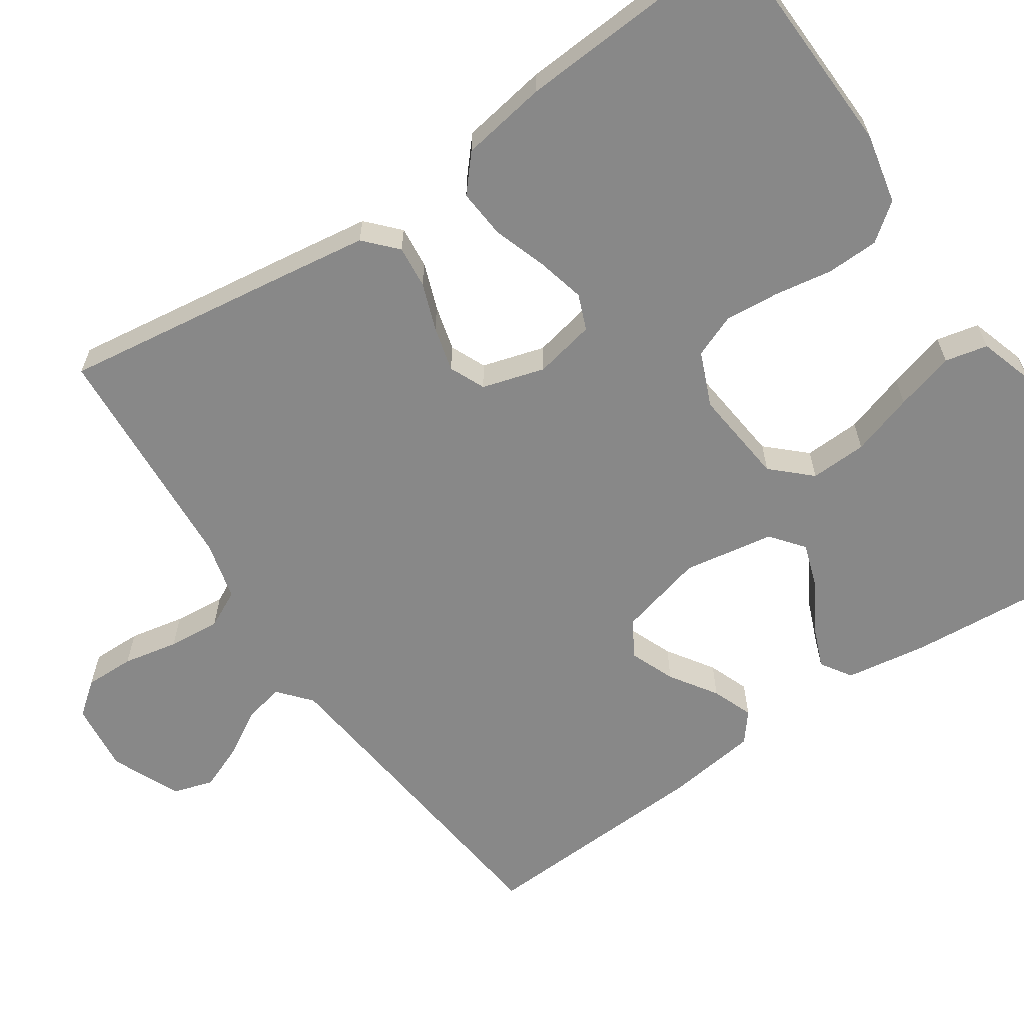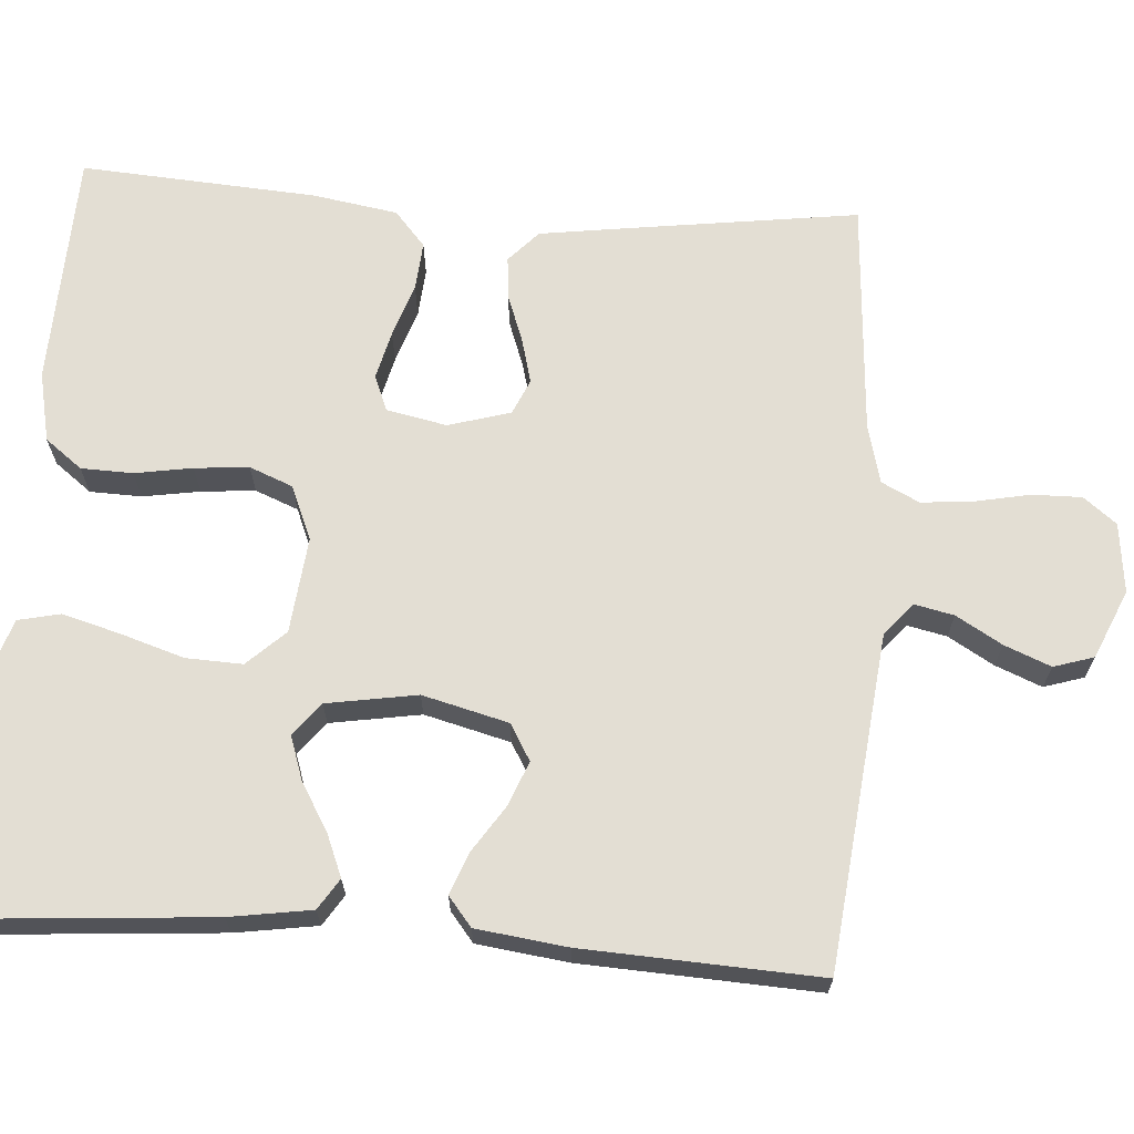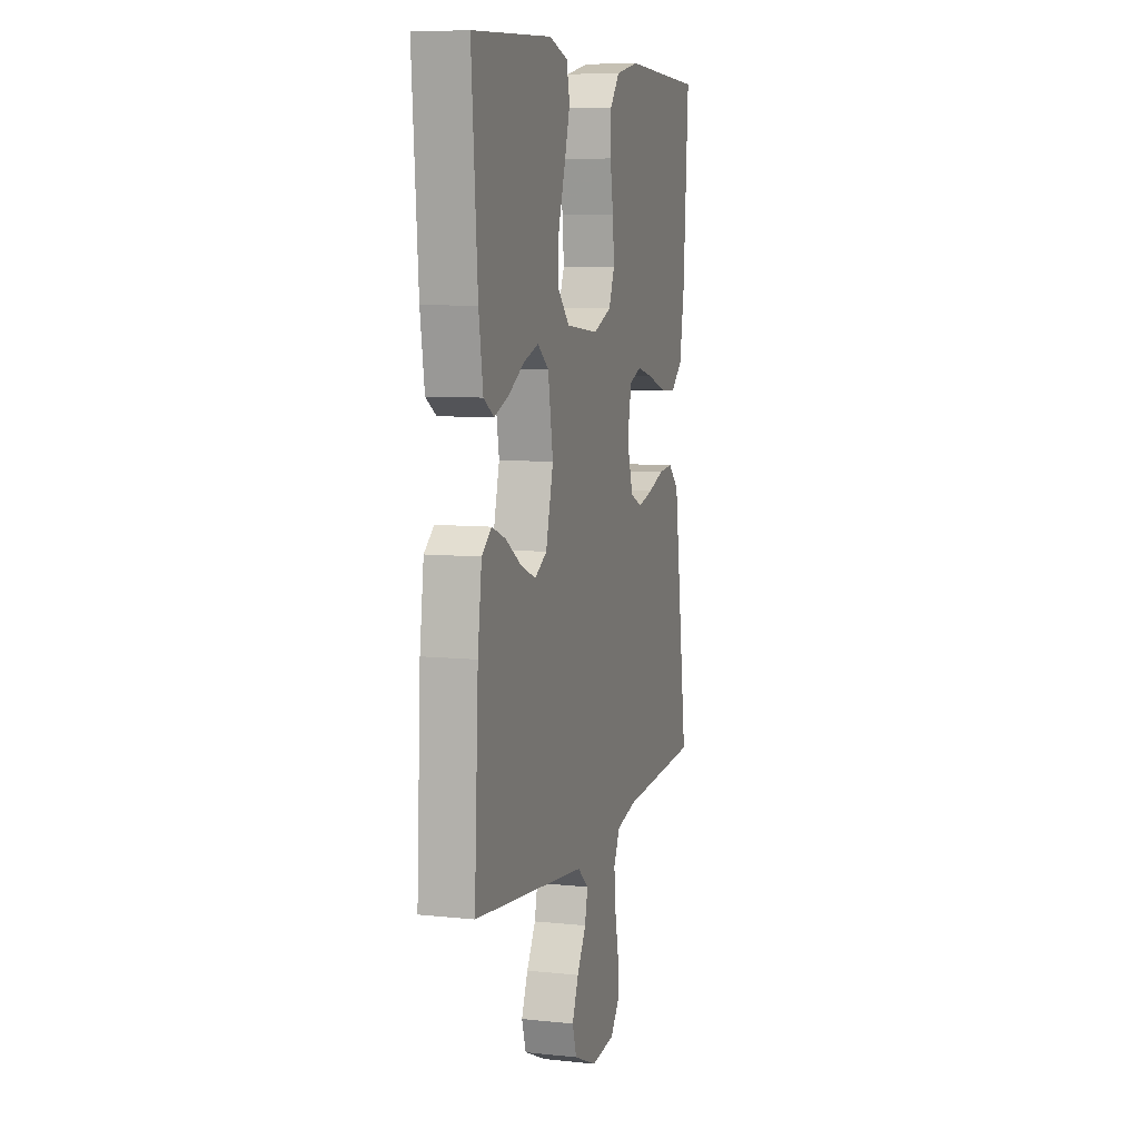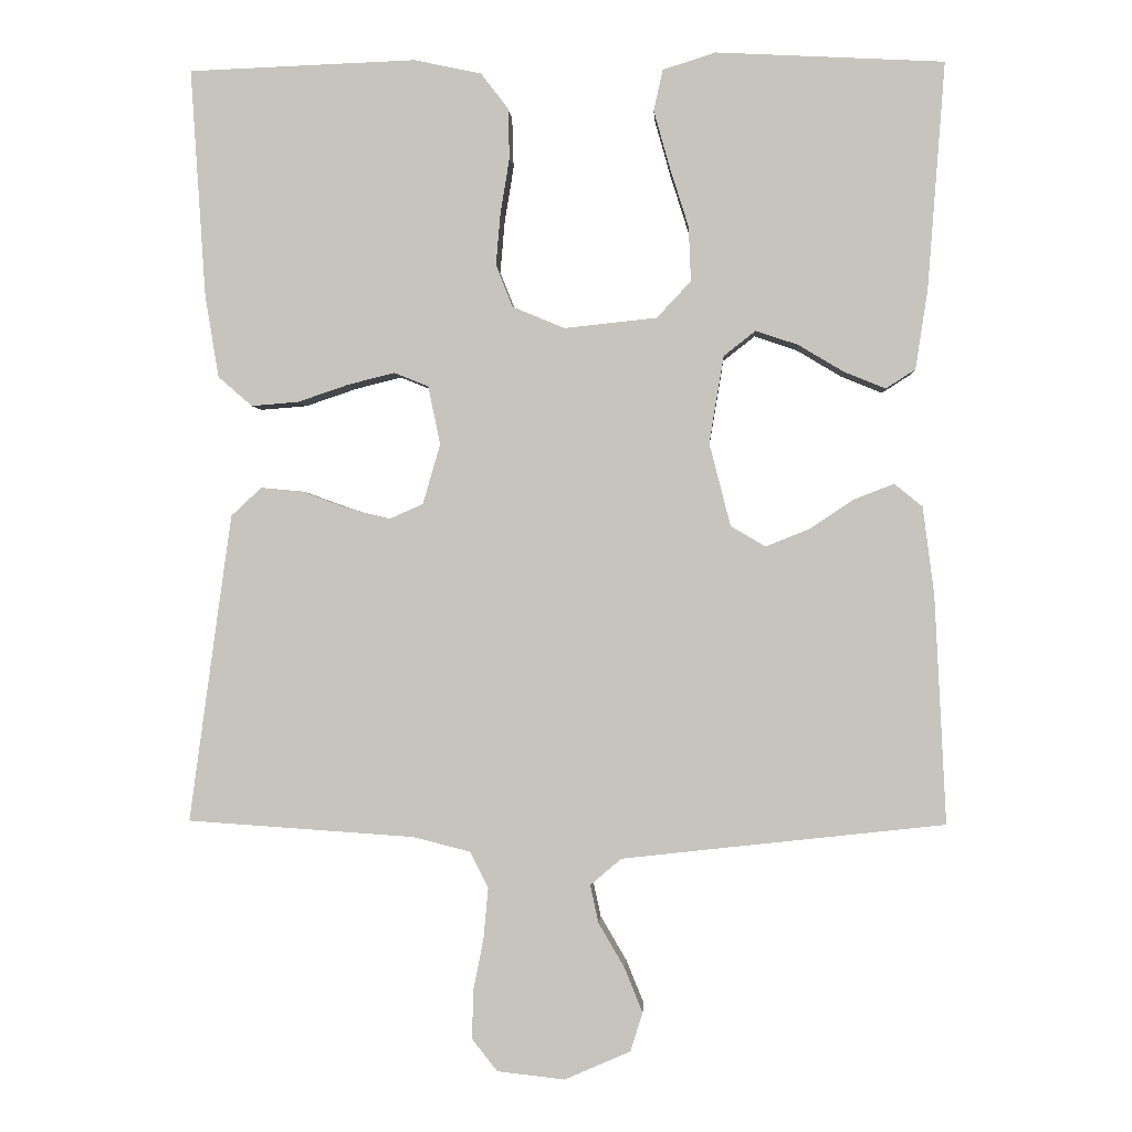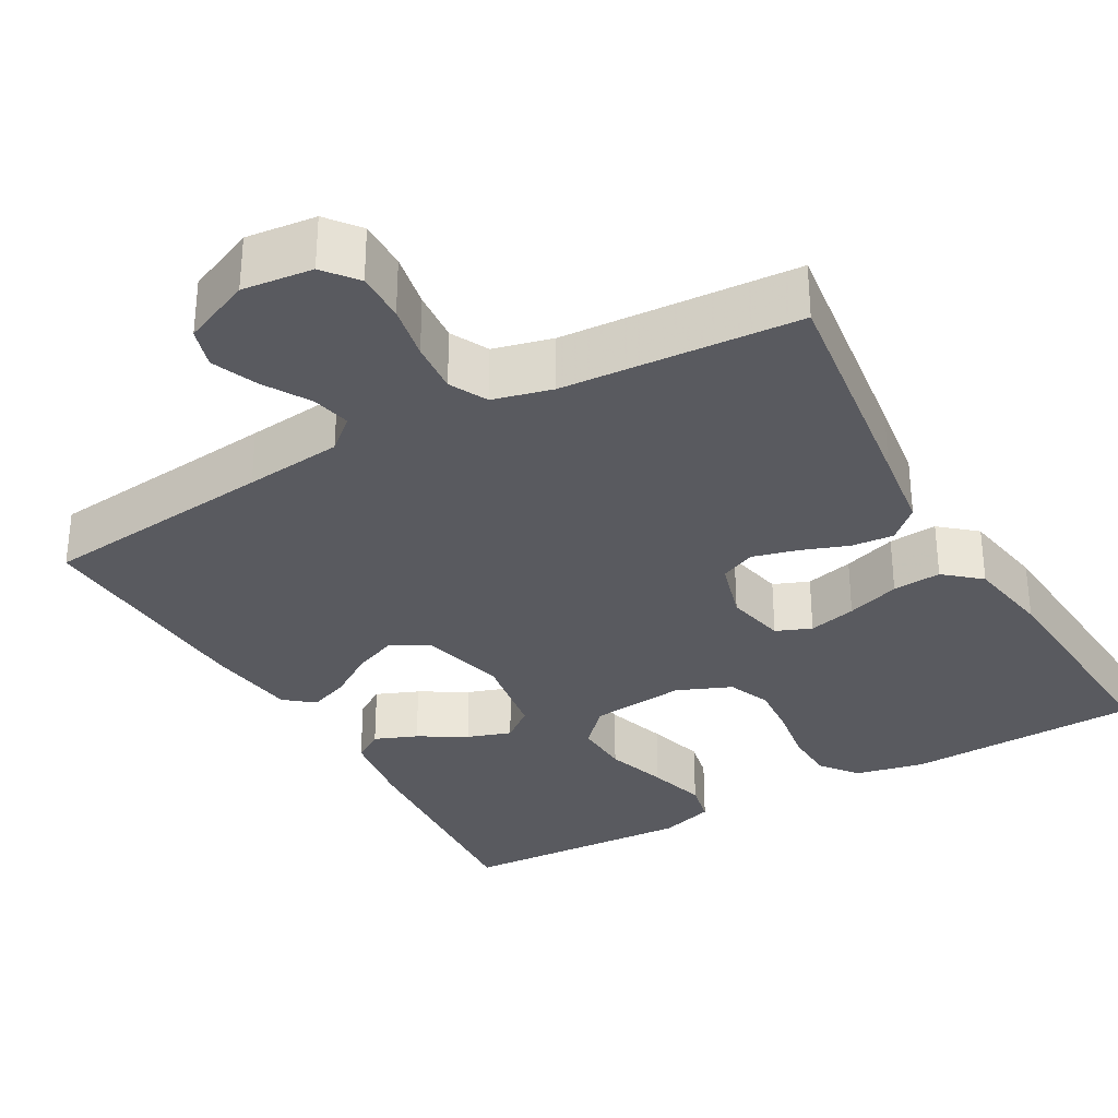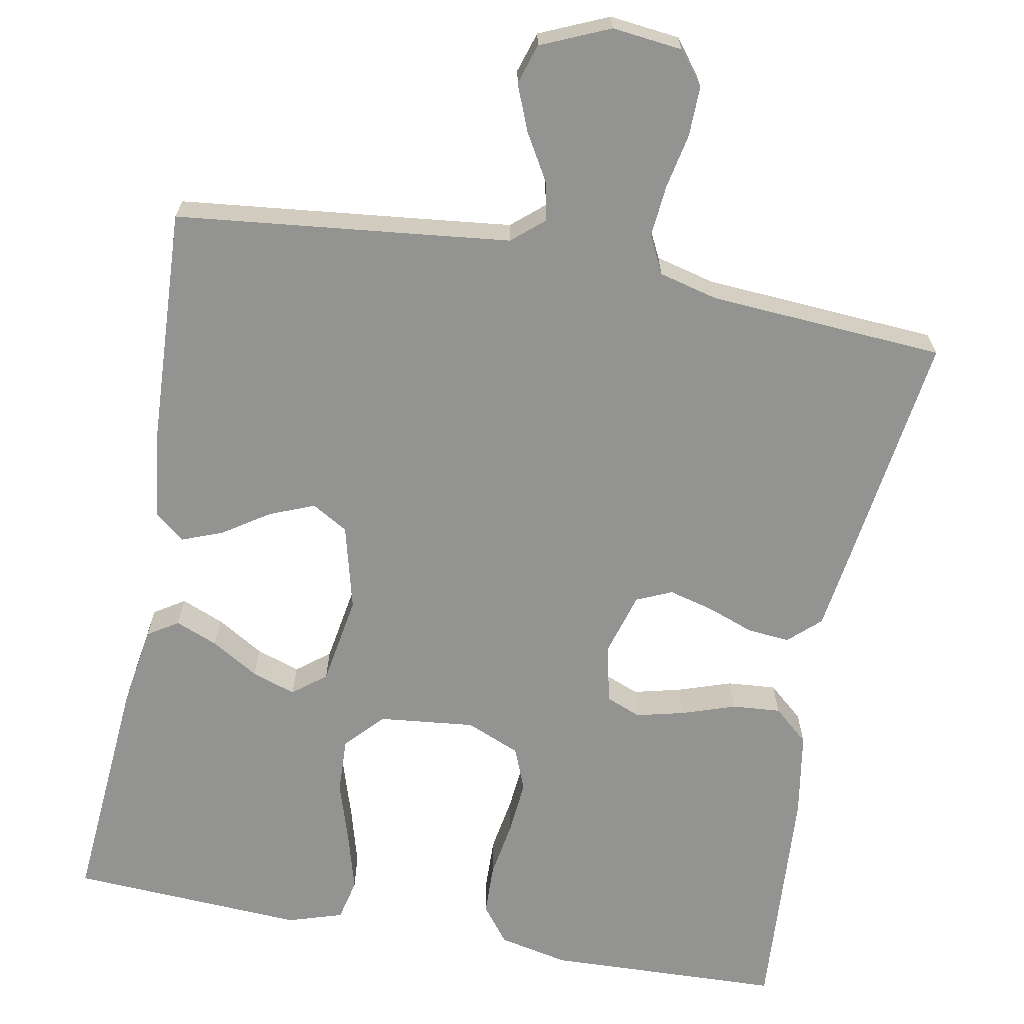
<metadata>
{"format":"obj","ext":"obj","renderer":"f3d","projection":"perspective","resolution":1024,"background":"white","views":[{"elev":-62.8,"azim":-55.9,"up":"+Y"},{"elev":67.3,"azim":94.0,"up":"+Y"},{"elev":7.7,"azim":106.5,"up":"+Z"},{"elev":-0.7,"azim":3.3,"up":"+Z"},{"elev":-31.9,"azim":-150.4,"up":"+Y"},{"elev":-66.7,"azim":169.4,"up":"+Y"}]}
</metadata>
<code>
v 0.5 0.07 -0.5
v 0.2 0.07 -0.533
v 0.075 0.07 -0.547
v 0.034 0.07 -0.582
v 0.045 0.07 -0.632
v 0.079 0.07 -0.69
v 0.103 0.07 -0.749
v 0.087 0.07 -0.8
v 0 0.07 -0.838
v -0.089 0.07 -0.828
v -0.122 0.07 -0.786
v -0.121 0.07 -0.723
v -0.107 0.07 -0.653
v -0.101 0.07 -0.587
v -0.125 0.07 -0.539
v -0.2 0.07 -0.52
v -0.5 0.07 -0.5
v -0.459 0.07 -0.2
v -0.444 0.07 -0.094
v -0.404 0.07 -0.057
v -0.35 0.07 -0.062
v -0.29 0.07 -0.084
v -0.233 0.07 -0.099
v -0.188 0.07 -0.079
v -0.165 0.07 0
v -0.181 0.07 0.077
v -0.226 0.07 0.095
v -0.287 0.07 0.08
v -0.355 0.07 0.057
v -0.417 0.07 0.052
v -0.462 0.07 0.091
v -0.48 0.07 0.2
v -0.5 0.07 0.5
v -0.2 0.07 0.511
v -0.111 0.07 0.492
v -0.075 0.07 0.445
v -0.073 0.07 0.379
v -0.085 0.07 0.306
v -0.091 0.07 0.237
v -0.069 0.07 0.182
v 0 0.07 0.153
v 0.122 0.07 0.166
v 0.167 0.07 0.214
v 0.164 0.07 0.286
v 0.139 0.07 0.365
v 0.118 0.07 0.44
v 0.13 0.07 0.494
v 0.2 0.07 0.516
v 0.5 0.07 0.5
v 0.477 0.07 0.2
v 0.461 0.07 0.096
v 0.422 0.07 0.071
v 0.368 0.07 0.093
v 0.308 0.07 0.129
v 0.252 0.07 0.148
v 0.21 0.07 0.115
v 0.191 0.07 0
v 0.219 0.07 -0.109
v 0.265 0.07 -0.136
v 0.322 0.07 -0.113
v 0.381 0.07 -0.074
v 0.433 0.07 -0.054
v 0.47 0.07 -0.084
v 0.485 0.07 -0.2
v 0.5 0 -0.5
v 0.2 0 -0.533
v 0.075 0 -0.547
v 0.034 0 -0.582
v 0.045 0 -0.632
v 0.079 0 -0.69
v 0.103 0 -0.749
v 0.087 0 -0.8
v 0 0 -0.838
v -0.089 0 -0.828
v -0.122 0 -0.786
v -0.121 0 -0.723
v -0.107 0 -0.653
v -0.101 0 -0.587
v -0.125 0 -0.539
v -0.2 0 -0.52
v -0.5 0 -0.5
v -0.459 0 -0.2
v -0.444 0 -0.094
v -0.404 0 -0.057
v -0.35 0 -0.062
v -0.29 0 -0.084
v -0.233 0 -0.099
v -0.188 0 -0.079
v -0.165 0 0
v -0.181 0 0.077
v -0.226 0 0.095
v -0.287 0 0.08
v -0.355 0 0.057
v -0.417 0 0.052
v -0.462 0 0.091
v -0.48 0 0.2
v -0.5 0 0.5
v -0.2 0 0.511
v -0.111 0 0.492
v -0.075 0 0.445
v -0.073 0 0.379
v -0.085 0 0.306
v -0.091 0 0.237
v -0.069 0 0.182
v 0 0 0.153
v 0.122 0 0.166
v 0.167 0 0.214
v 0.164 0 0.286
v 0.139 0 0.365
v 0.118 0 0.44
v 0.13 0 0.494
v 0.2 0 0.516
v 0.5 0 0.5
v 0.477 0 0.2
v 0.461 0 0.096
v 0.422 0 0.071
v 0.368 0 0.093
v 0.308 0 0.129
v 0.252 0 0.148
v 0.21 0 0.115
v 0.191 0 0
v 0.219 0 -0.109
v 0.265 0 -0.136
v 0.322 0 -0.113
v 0.381 0 -0.074
v 0.433 0 -0.054
v 0.47 0 -0.084
v 0.485 0 -0.2
f 63 64 1 2
f 60 61 62 63
f 59 60 63 2
f 58 59 2 3
f 57 58 3 4
f 56 57 4
f 51 52 53 54
f 51 54 55
f 50 51 55
f 49 50 55
f 48 49 55 56
f 44 45 46 47
f 44 47 48 56
f 35 36 37 38
f 35 38 39
f 34 35 39
f 33 34 39
f 32 33 39 40
f 28 29 30 31
f 27 28 31 32
f 26 27 32 40
f 19 20 21 22
f 19 22 23
f 16 17 18 19
f 15 16 19 23
f 14 15 23 24
f 10 11 12 13
f 10 13 14
f 9 10 14
f 5 6 7 8
f 5 8 9 14
f 43 44 56
f 42 43 56 4
f 41 42 4
f 25 26 40 41
f 25 41 4
f 14 24 25
f 4 5 14 25
f 66 65 128 127
f 127 126 125 124
f 66 127 124 123
f 67 66 123 122
f 68 67 122 121
f 68 121 120
f 118 117 116 115
f 119 118 115
f 119 115 114
f 119 114 113
f 120 119 113 112
f 111 110 109 108
f 120 112 111 108
f 102 101 100 99
f 103 102 99
f 103 99 98
f 103 98 97
f 104 103 97 96
f 95 94 93 92
f 96 95 92 91
f 104 96 91 90
f 86 85 84 83
f 87 86 83
f 83 82 81 80
f 87 83 80 79
f 88 87 79 78
f 77 76 75 74
f 78 77 74
f 78 74 73
f 72 71 70 69
f 78 73 72 69
f 120 108 107
f 68 120 107 106
f 68 106 105
f 105 104 90 89
f 68 105 89
f 89 88 78
f 89 78 69 68
f 1 65 66 2
f 2 66 67 3
f 3 67 68 4
f 4 68 69 5
f 5 69 70 6
f 6 70 71 7
f 7 71 72 8
f 8 72 73 9
f 9 73 74 10
f 10 74 75 11
f 11 75 76 12
f 12 76 77 13
f 13 77 78 14
f 14 78 79 15
f 15 79 80 16
f 16 80 81 17
f 17 81 82 18
f 18 82 83 19
f 19 83 84 20
f 20 84 85 21
f 21 85 86 22
f 22 86 87 23
f 23 87 88 24
f 24 88 89 25
f 25 89 90 26
f 26 90 91 27
f 27 91 92 28
f 28 92 93 29
f 29 93 94 30
f 30 94 95 31
f 31 95 96 32
f 32 96 97 33
f 33 97 98 34
f 34 98 99 35
f 35 99 100 36
f 36 100 101 37
f 37 101 102 38
f 38 102 103 39
f 39 103 104 40
f 40 104 105 41
f 41 105 106 42
f 42 106 107 43
f 43 107 108 44
f 44 108 109 45
f 45 109 110 46
f 46 110 111 47
f 47 111 112 48
f 48 112 113 49
f 49 113 114 50
f 50 114 115 51
f 51 115 116 52
f 52 116 117 53
f 53 117 118 54
f 54 118 119 55
f 55 119 120 56
f 56 120 121 57
f 57 121 122 58
f 58 122 123 59
f 59 123 124 60
f 60 124 125 61
f 61 125 126 62
f 62 126 127 63
f 63 127 128 64
f 64 128 65 1

</code>
